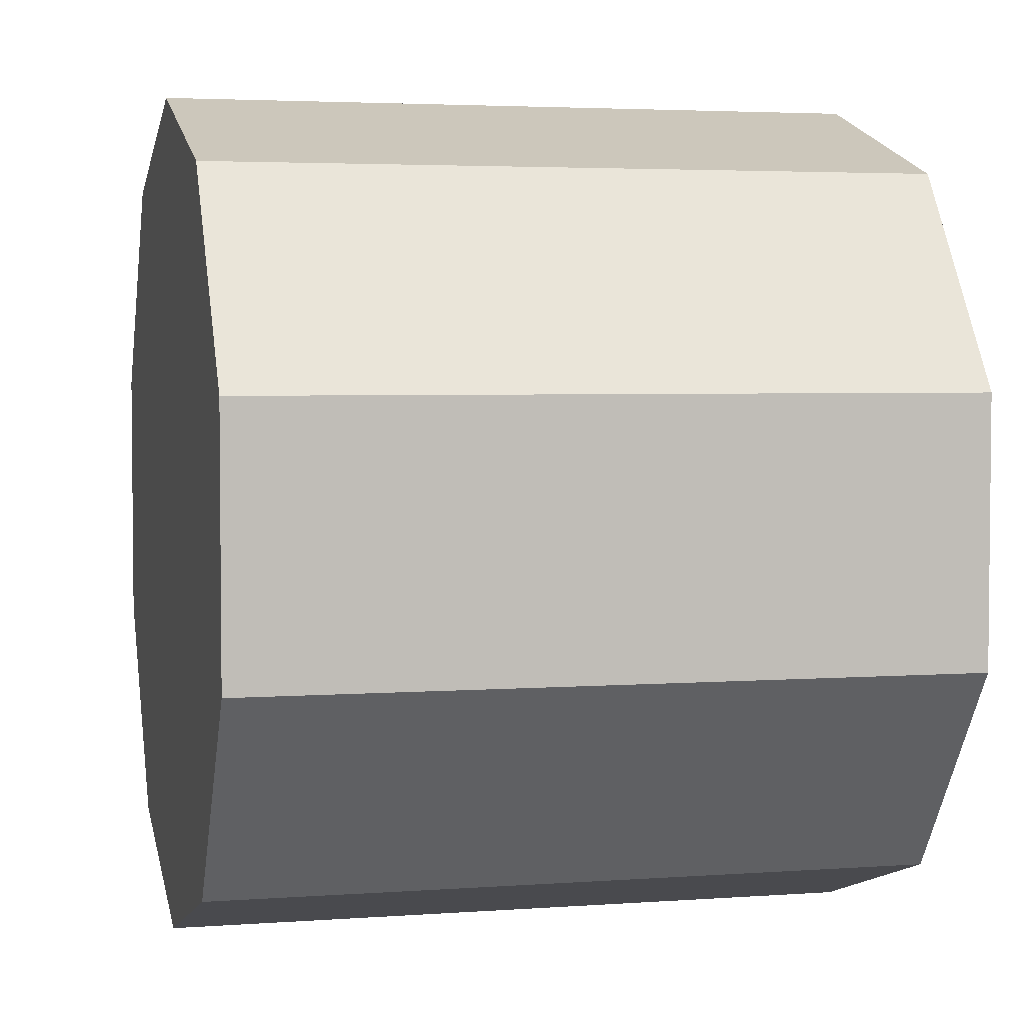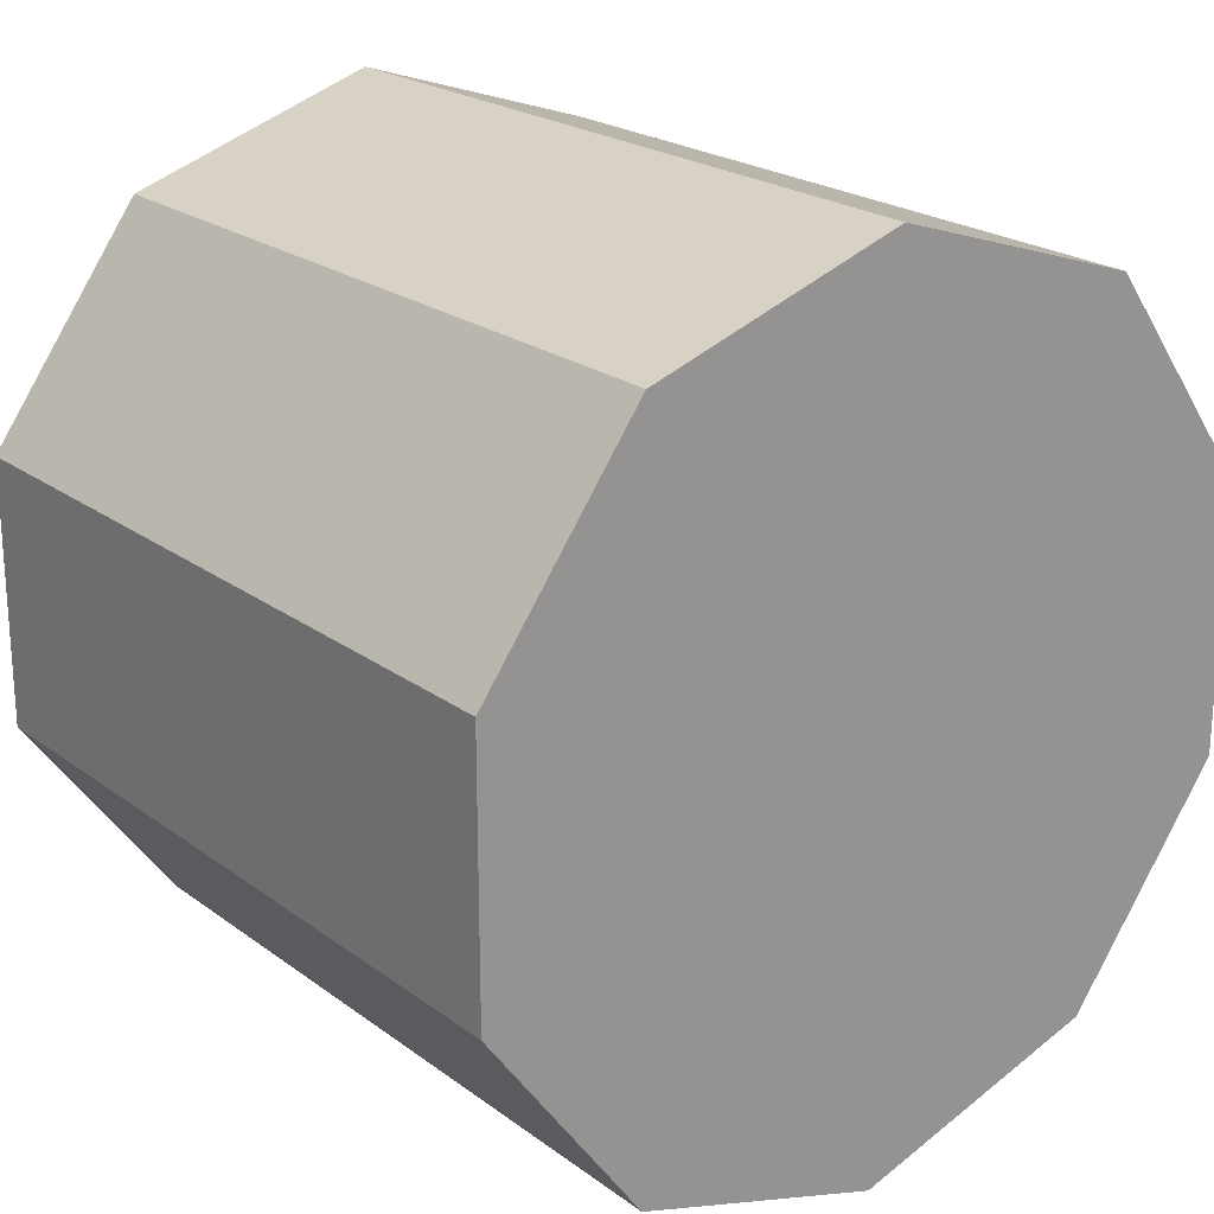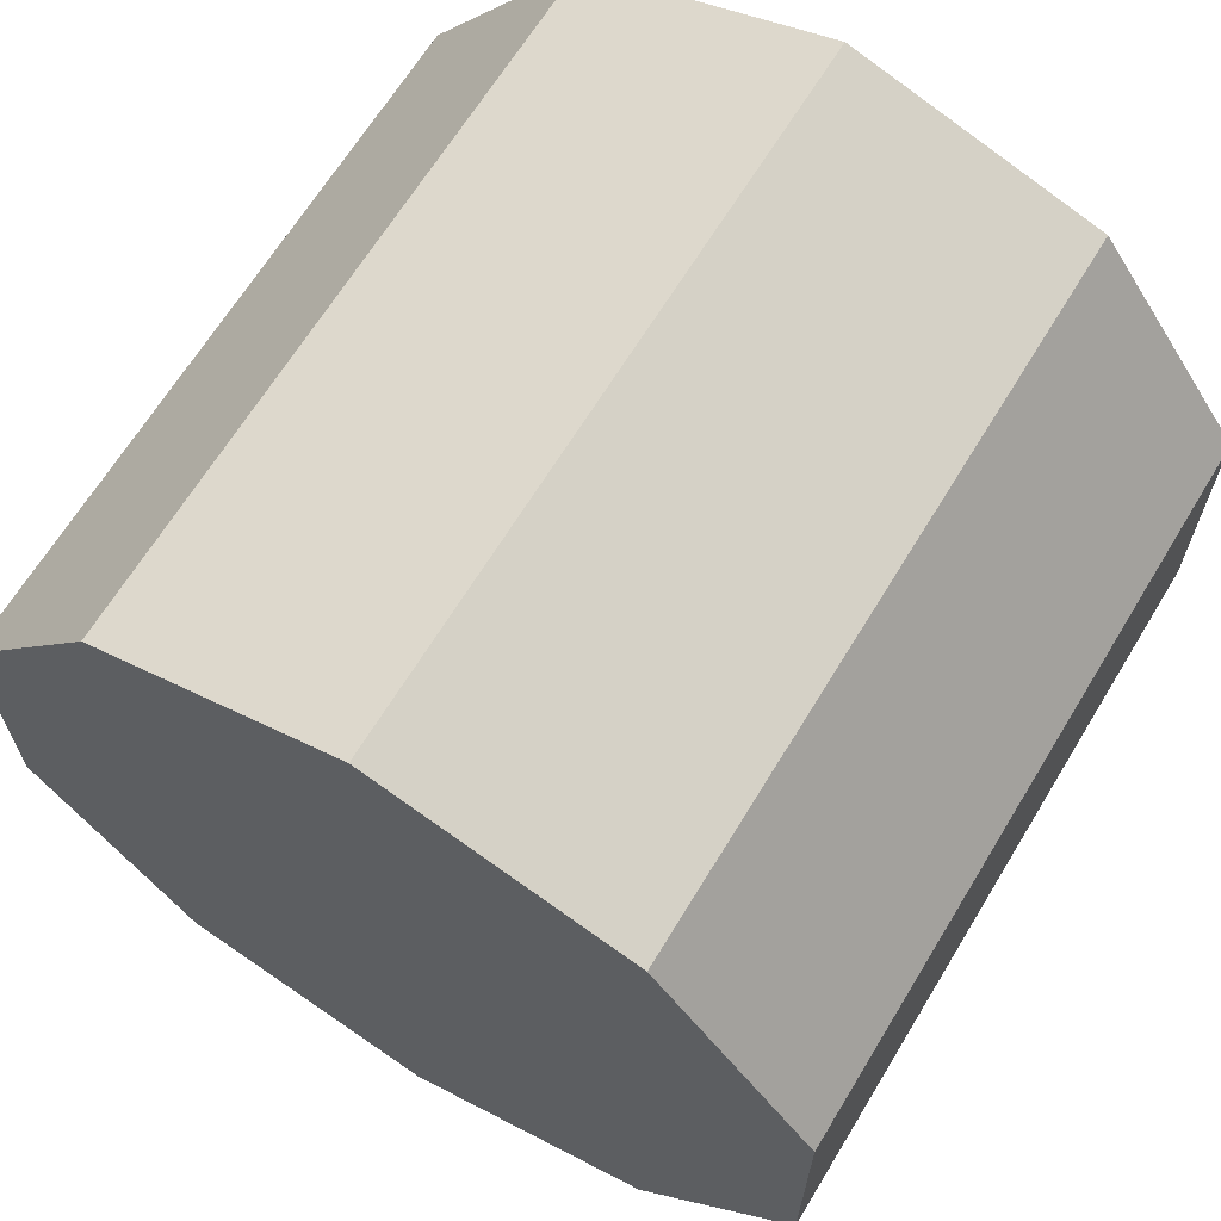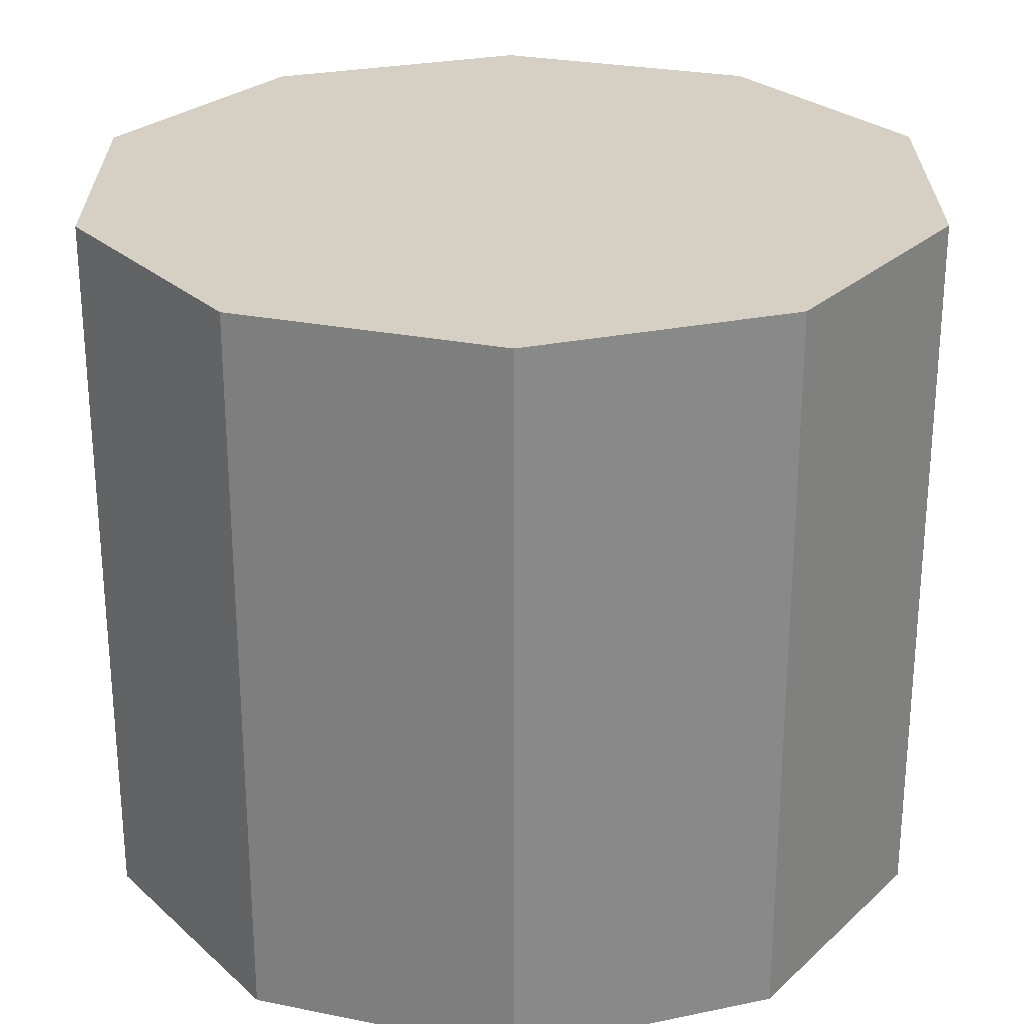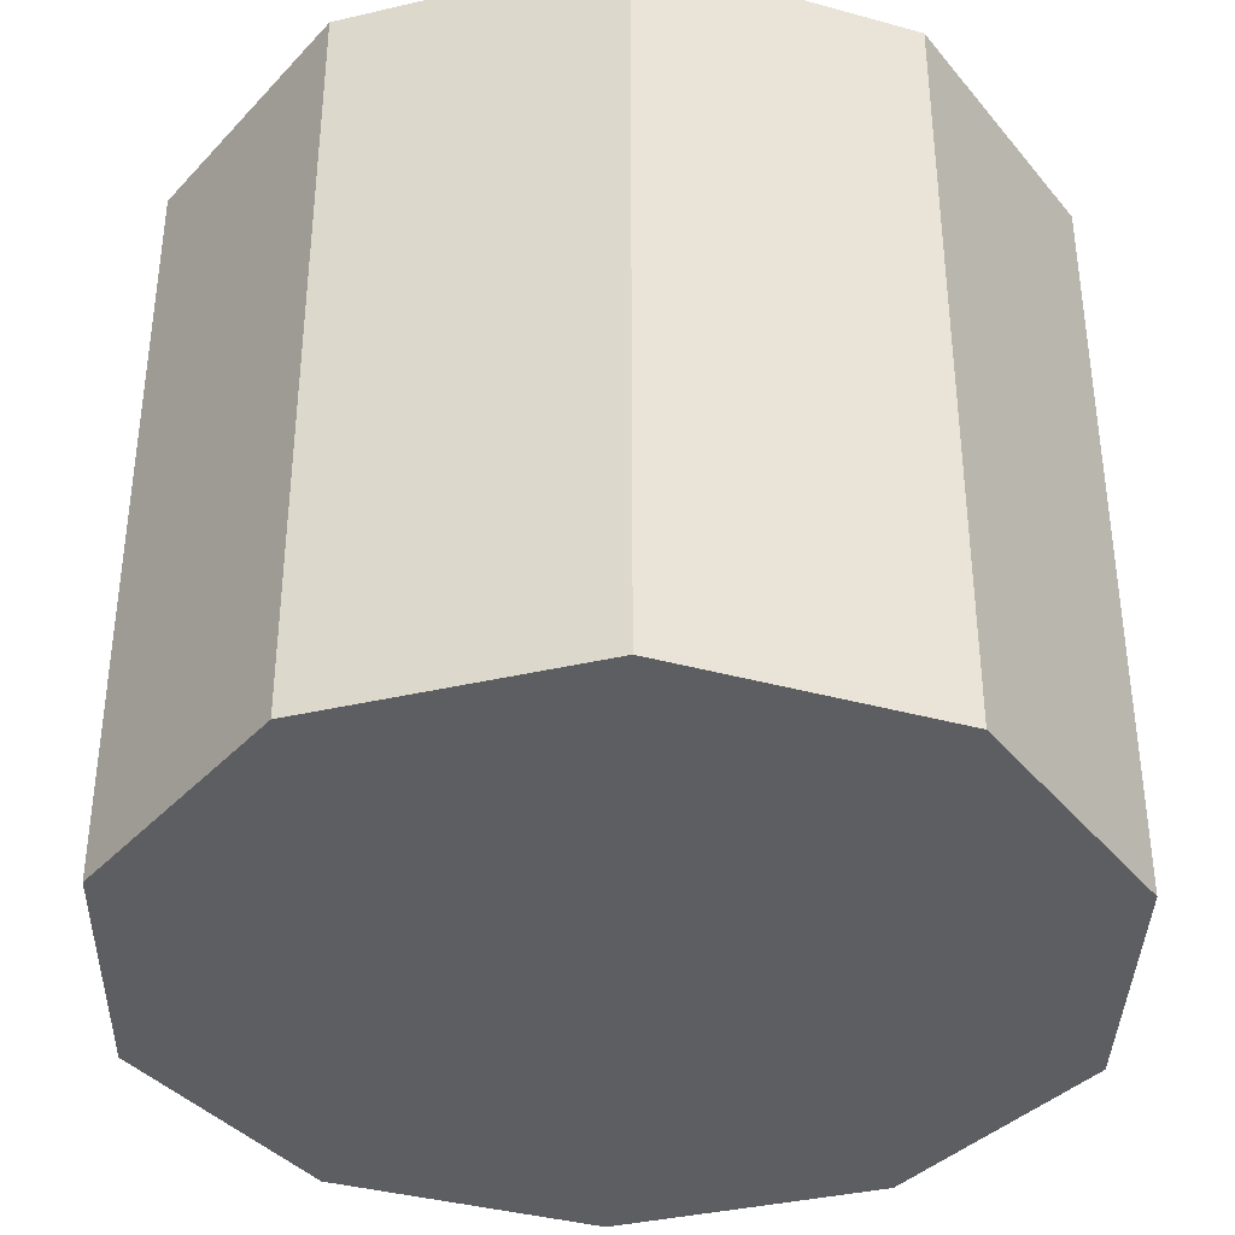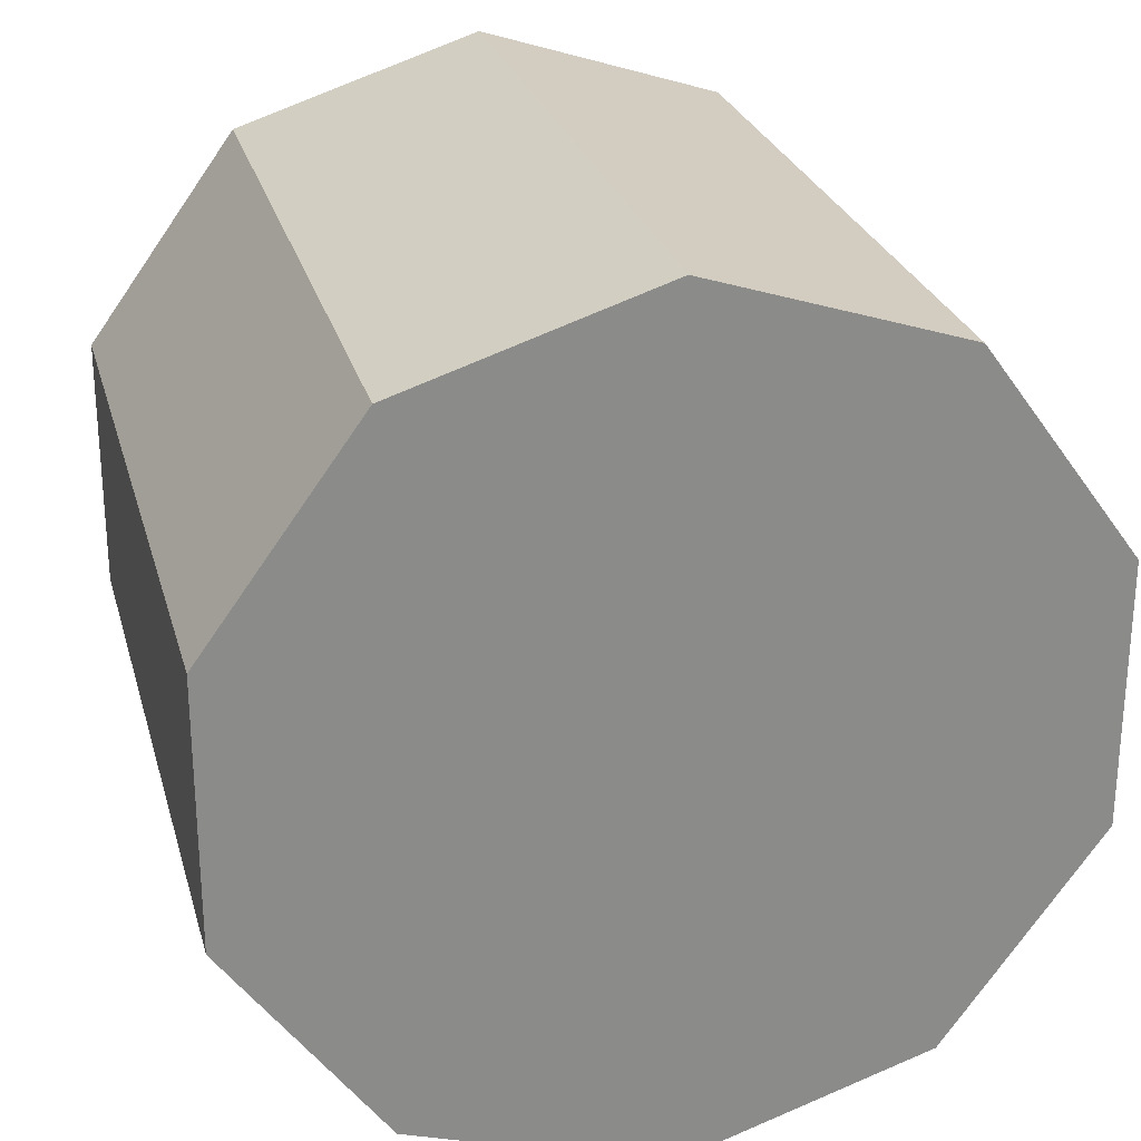
<metadata>
{"format":"obj","ext":"obj","renderer":"f3d","projection":"perspective","resolution":1024,"background":"white","views":[{"elev":3.7,"azim":-103.9,"up":"+Z"},{"elev":22.0,"azim":141.6,"up":"+Z"},{"elev":66.1,"azim":31.3,"up":"+Z"},{"elev":26.3,"azim":-36.2,"up":"+Y"},{"elev":-37.7,"azim":-73.4,"up":"+Y"},{"elev":26.2,"azim":-14.6,"up":"+Z"}]}
</metadata>
<code>
o Cylinder_Cylinder.003
v 0 0 0
v 0 1.5 0
v 0 0 -0.8852
v 0 1.5 -0.8852
v 0.5203 0 -0.7162
v 0.5203 1.5 -0.7162
v 0.8419 0 -0.2735
v 0.8419 1.5 -0.2735
v 0.8419 0 0.2735
v 0.8419 1.5 0.2735
v 0.5203 0 0.7162
v 0.5203 1.5 0.7162
v -0 0 0.8852
v -0 1.5 0.8852
v -0.5203 0 0.7162
v -0.5203 1.5 0.7162
v -0.8419 0 0.2735
v -0.8419 1.5 0.2735
v -0.8419 0 -0.2735
v -0.8419 1.5 -0.2735
v -0.5203 0 -0.7162
v -0.5203 1.5 -0.7162
f 1 5 3
f 2 4 6
f 3 5 6 4
f 1 7 5
f 2 6 8
f 5 7 8 6
f 1 9 7
f 2 8 10
f 7 9 10 8
f 1 11 9
f 2 10 12
f 9 11 12 10
f 1 13 11
f 2 12 14
f 11 13 14 12
f 1 15 13
f 2 14 16
f 13 15 16 14
f 1 17 15
f 2 16 18
f 15 17 18 16
f 1 19 17
f 2 18 20
f 17 19 20 18
f 1 21 19
f 2 20 22
f 19 21 22 20
f 1 3 21
f 2 22 4
f 21 3 4 22

</code>
